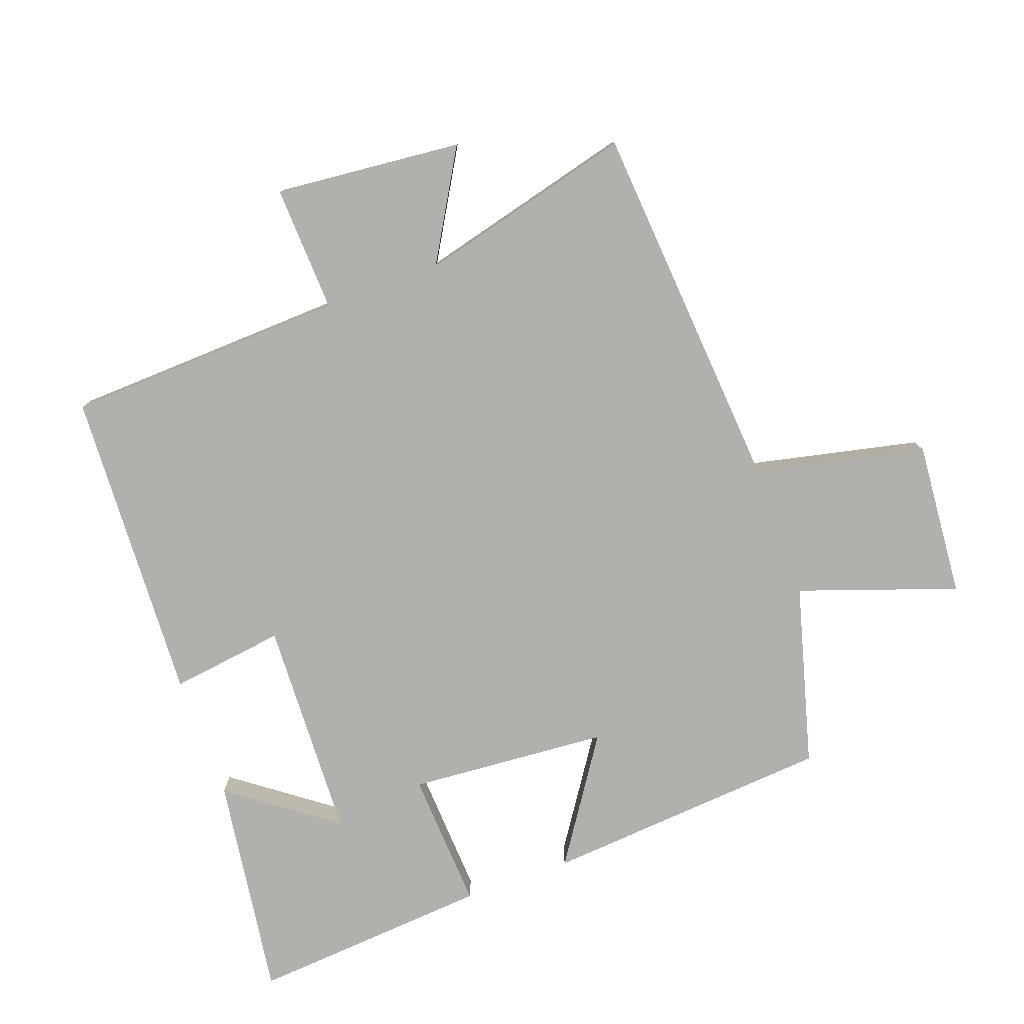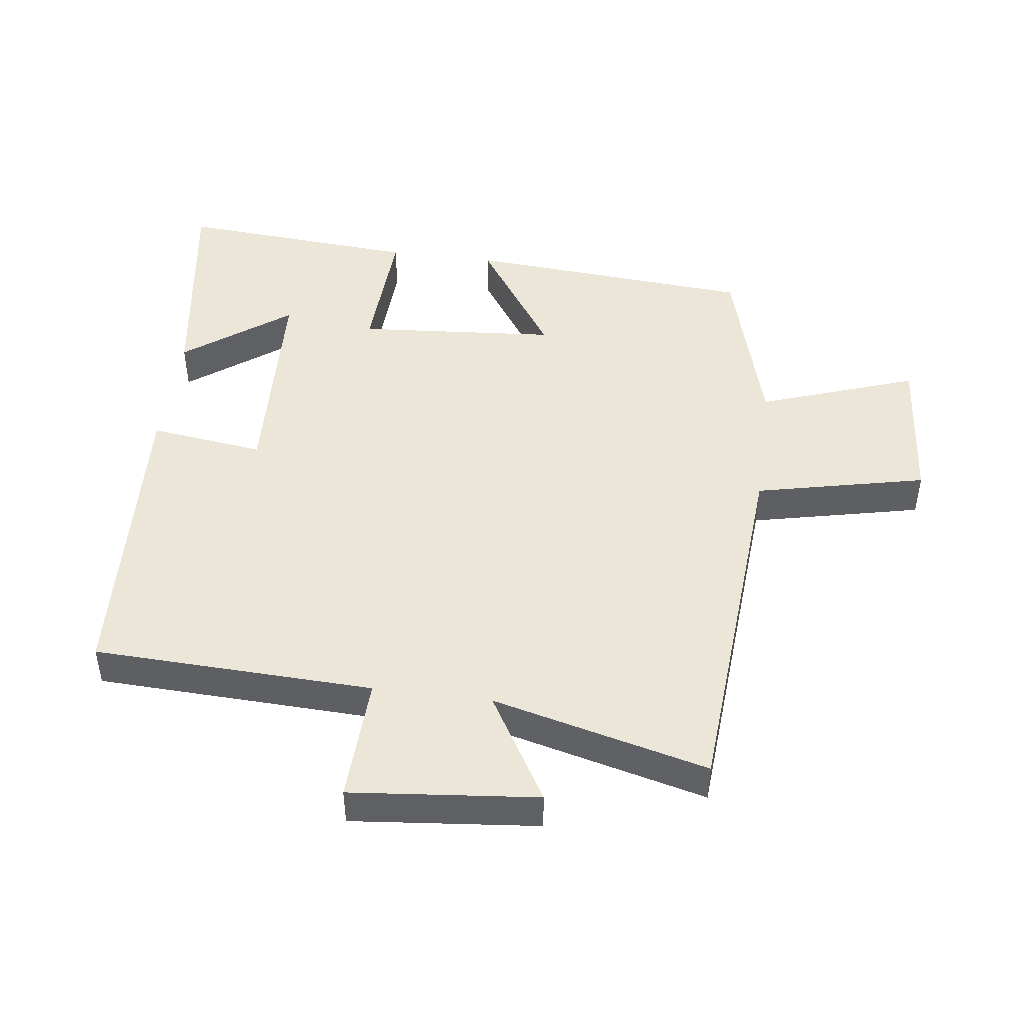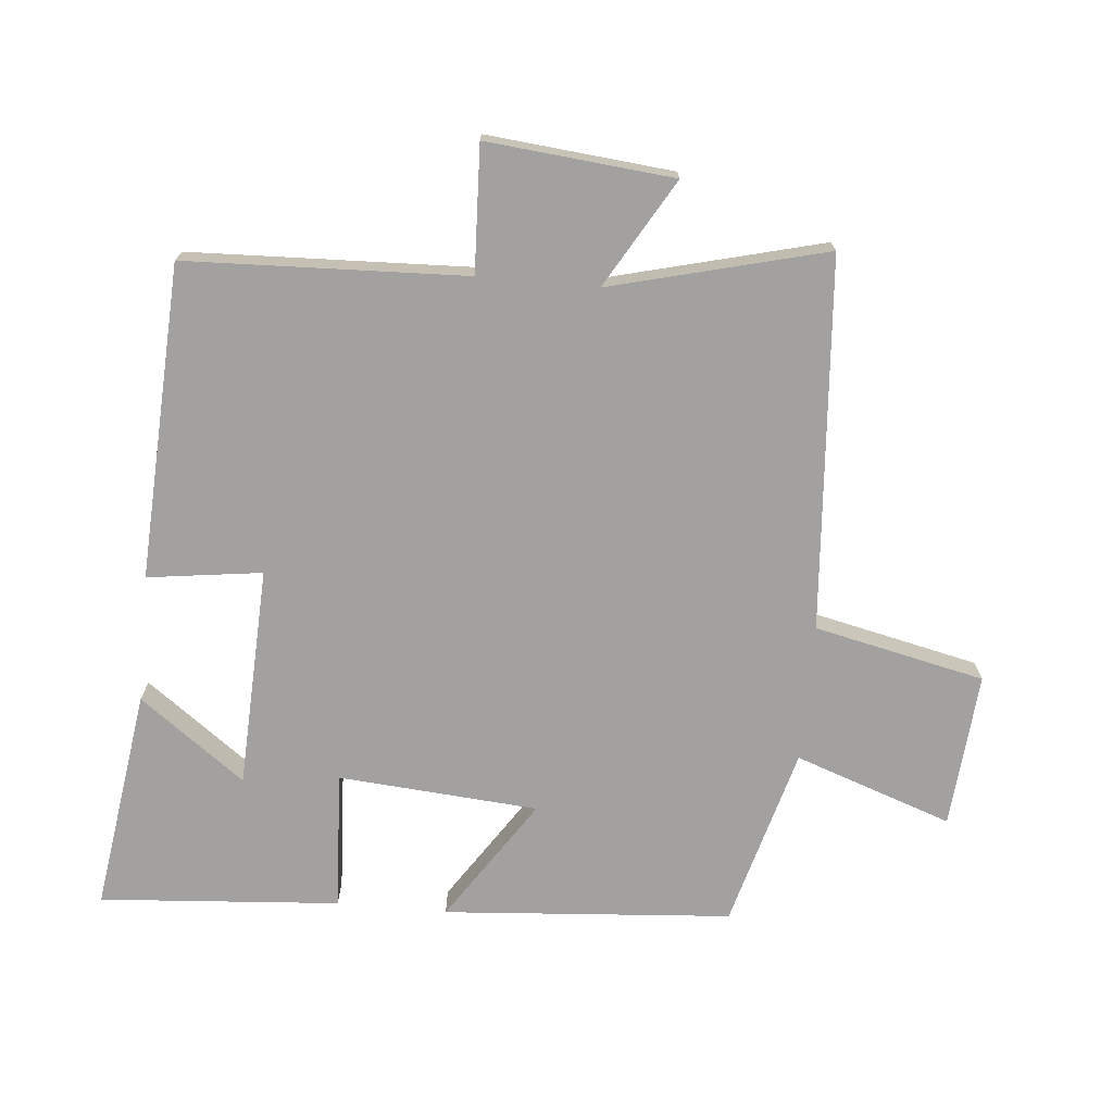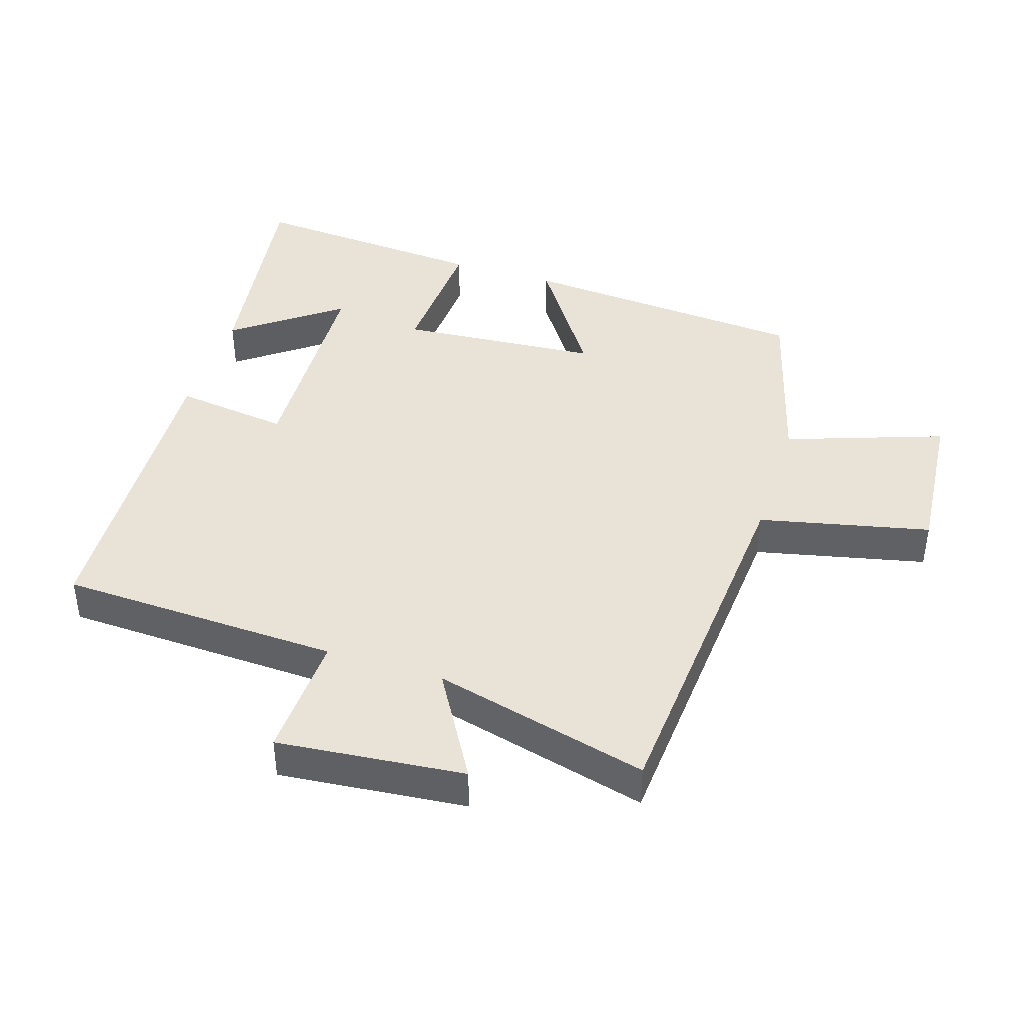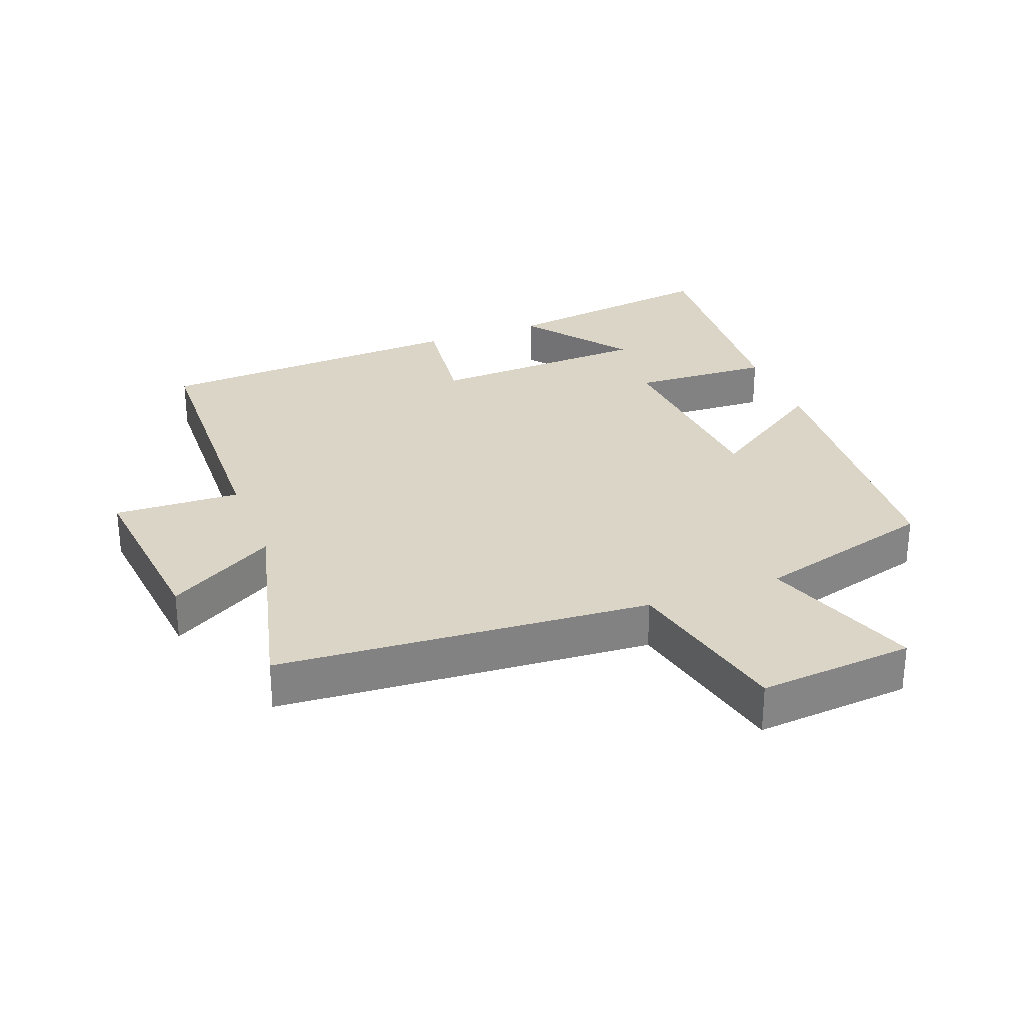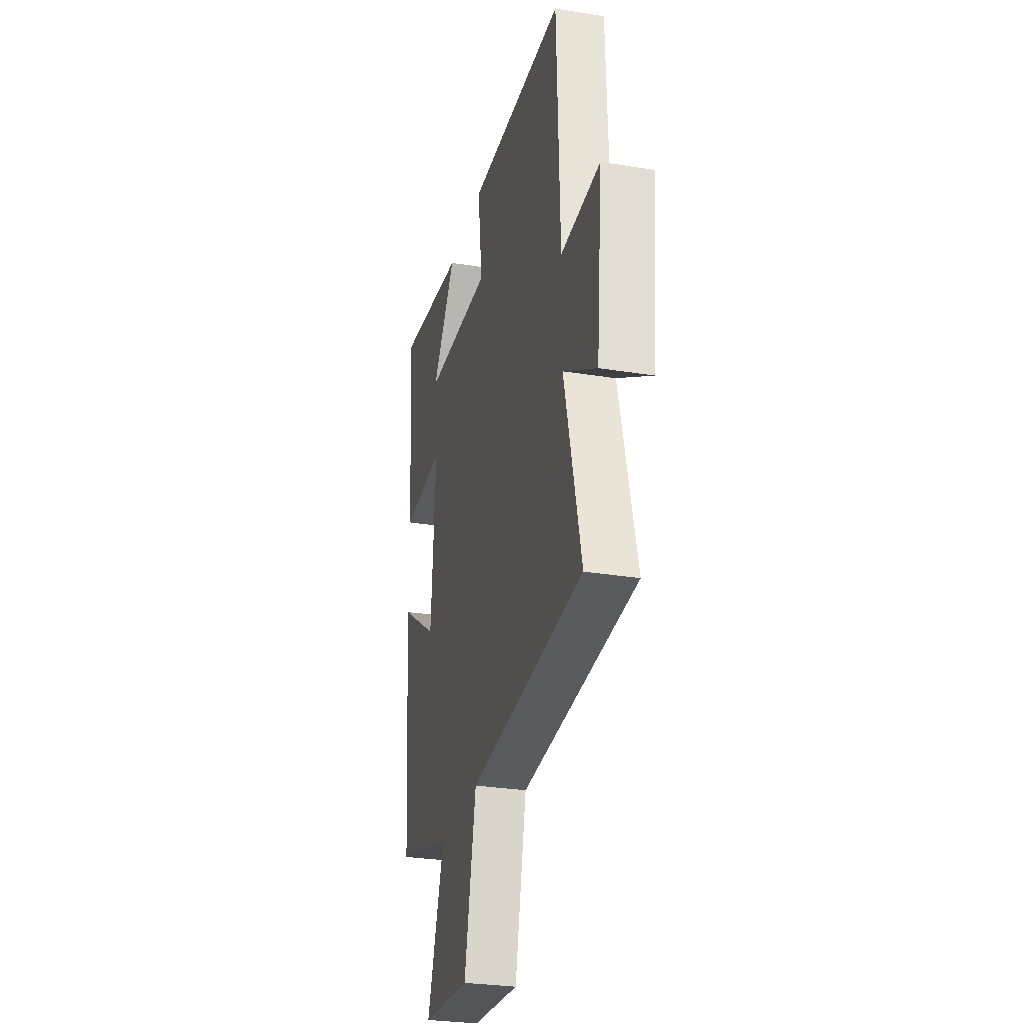
<metadata>
{"format":"obj","ext":"obj","renderer":"f3d","projection":"perspective","resolution":1024,"background":"white","views":[{"elev":-78.7,"azim":110.1,"up":"+Y"},{"elev":46.5,"azim":97.4,"up":"+Y"},{"elev":-72.3,"azim":84.8,"up":"+Y"},{"elev":41.9,"azim":107.7,"up":"+Y"},{"elev":29.0,"azim":159.0,"up":"+Y"},{"elev":-28.9,"azim":76.4,"up":"+Z"}]}
</metadata>
<code>
v -0.467 0.07 -0.424
v -0.5 0.07 0.015
v -0.313 0.07 -0.11
v -0.289 0.07 0.194
v -0.5 0.07 0.183
v -0.527 0.07 0.549
v -0.188 0.07 0.5
v -0.307 0.07 0.34
v 0.029 0.07 0.326
v 0.006 0.07 0.5
v 0.484 0.07 0.476
v 0.5 0.07 0.05
v 0.692 0.07 0.058
v 0.664 0.07 -0.226
v 0.5 0.07 -0.13
v 0.583 0.07 -0.458
v 0.017 0.07 -0.5
v -0.041 0.07 -0.759
v -0.277 0.07 -0.739
v -0.193 0.07 -0.5
v -0.467 0 -0.424
v -0.5 0 0.015
v -0.313 0 -0.11
v -0.289 0 0.194
v -0.5 0 0.183
v -0.527 0 0.549
v -0.188 0 0.5
v -0.307 0 0.34
v 0.029 0 0.326
v 0.006 0 0.5
v 0.484 0 0.476
v 0.5 0 0.05
v 0.692 0 0.058
v 0.664 0 -0.226
v 0.5 0 -0.13
v 0.583 0 -0.458
v 0.017 0 -0.5
v -0.041 0 -0.759
v -0.277 0 -0.739
v -0.193 0 -0.5
f 17 18 19 20
f 17 20 1
f 16 17 1
f 15 16 1
f 12 13 14 15
f 11 12 15
f 10 11 15
f 9 10 15
f 8 9 15
f 5 6 7 8
f 4 5 8
f 4 8 15
f 3 4 15
f 1 2 3
f 1 3 15
f 40 39 38 37
f 21 40 37
f 21 37 36
f 21 36 35
f 35 34 33 32
f 35 32 31
f 35 31 30
f 35 30 29
f 35 29 28
f 28 27 26 25
f 28 25 24
f 35 28 24
f 35 24 23
f 23 22 21
f 35 23 21
f 1 21 22 2
f 2 22 23 3
f 3 23 24 4
f 4 24 25 5
f 5 25 26 6
f 6 26 27 7
f 7 27 28 8
f 8 28 29 9
f 9 29 30 10
f 10 30 31 11
f 11 31 32 12
f 12 32 33 13
f 13 33 34 14
f 14 34 35 15
f 15 35 36 16
f 16 36 37 17
f 17 37 38 18
f 18 38 39 19
f 19 39 40 20
f 20 40 21 1

</code>
